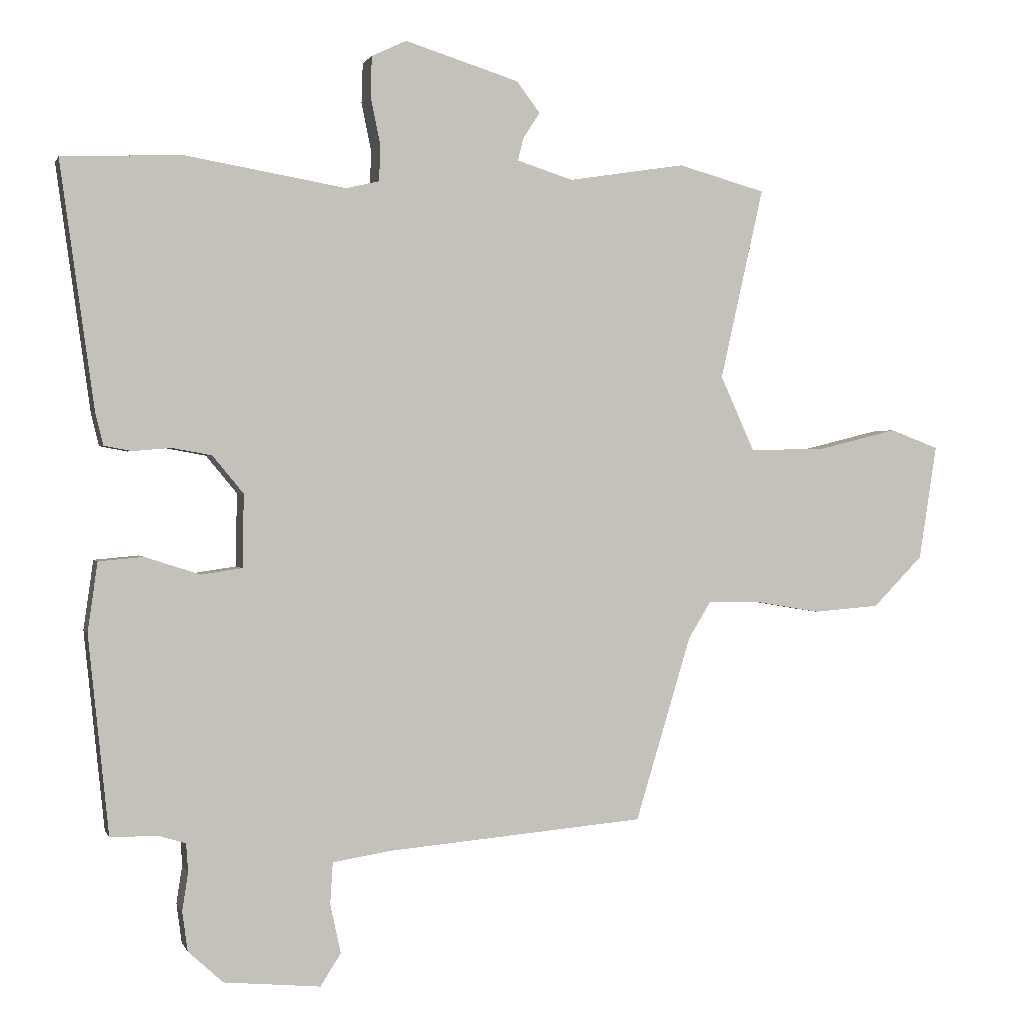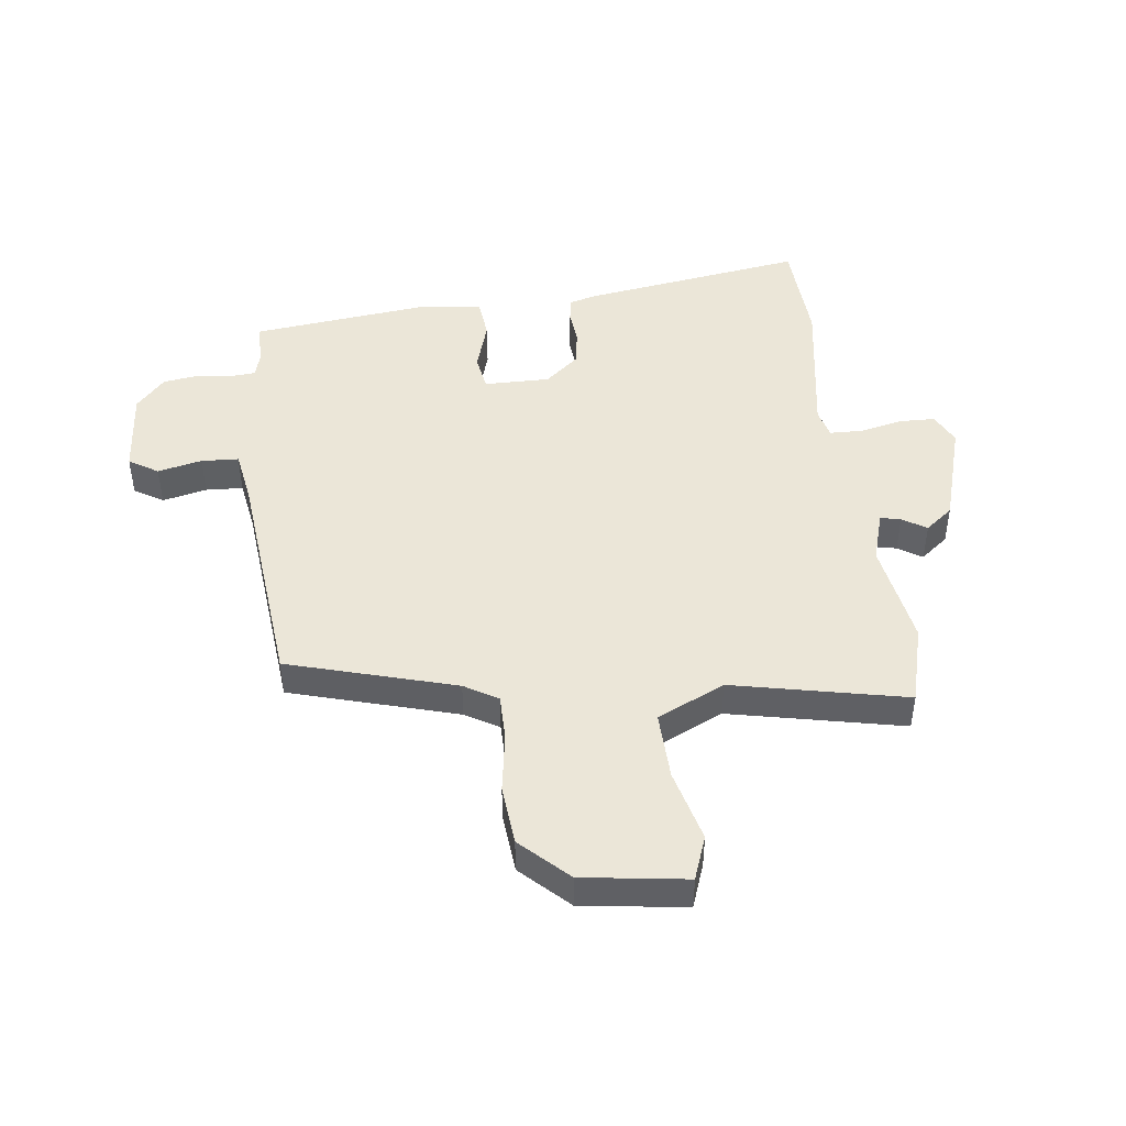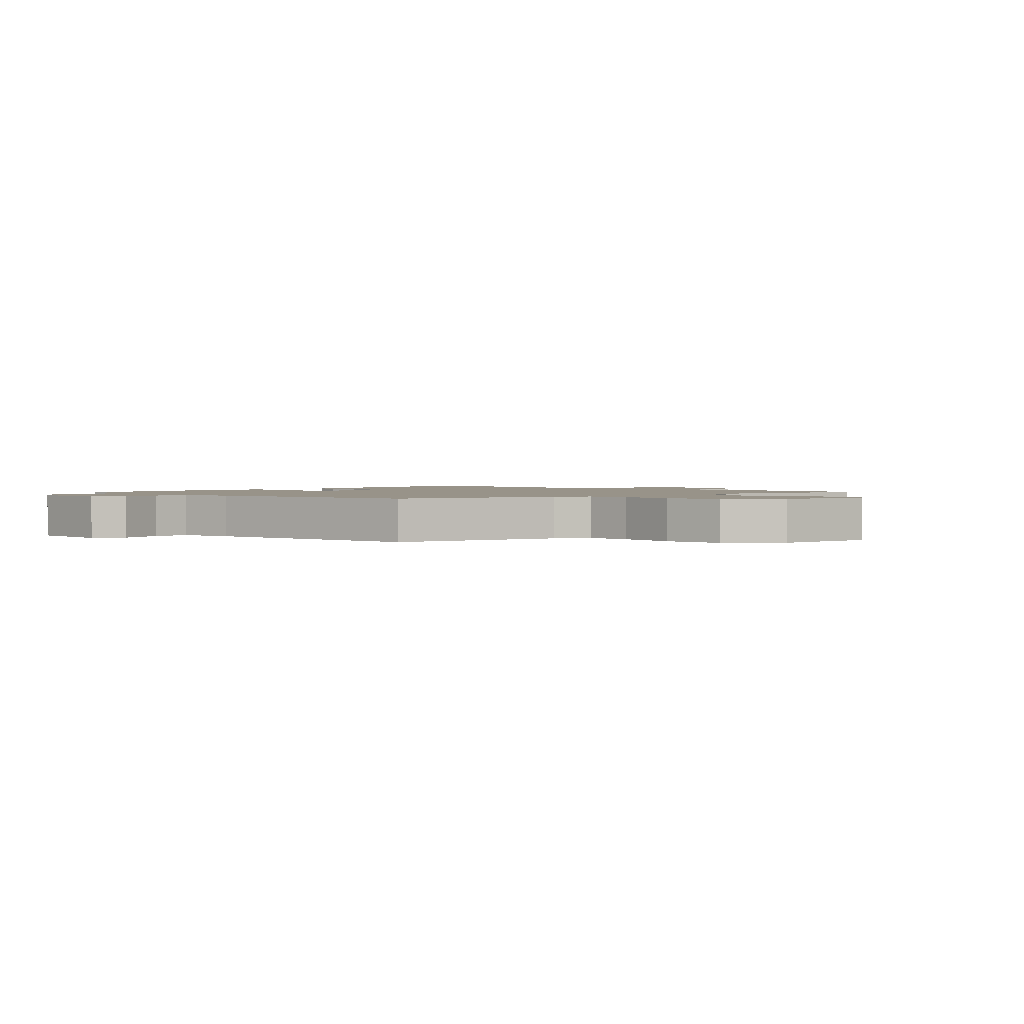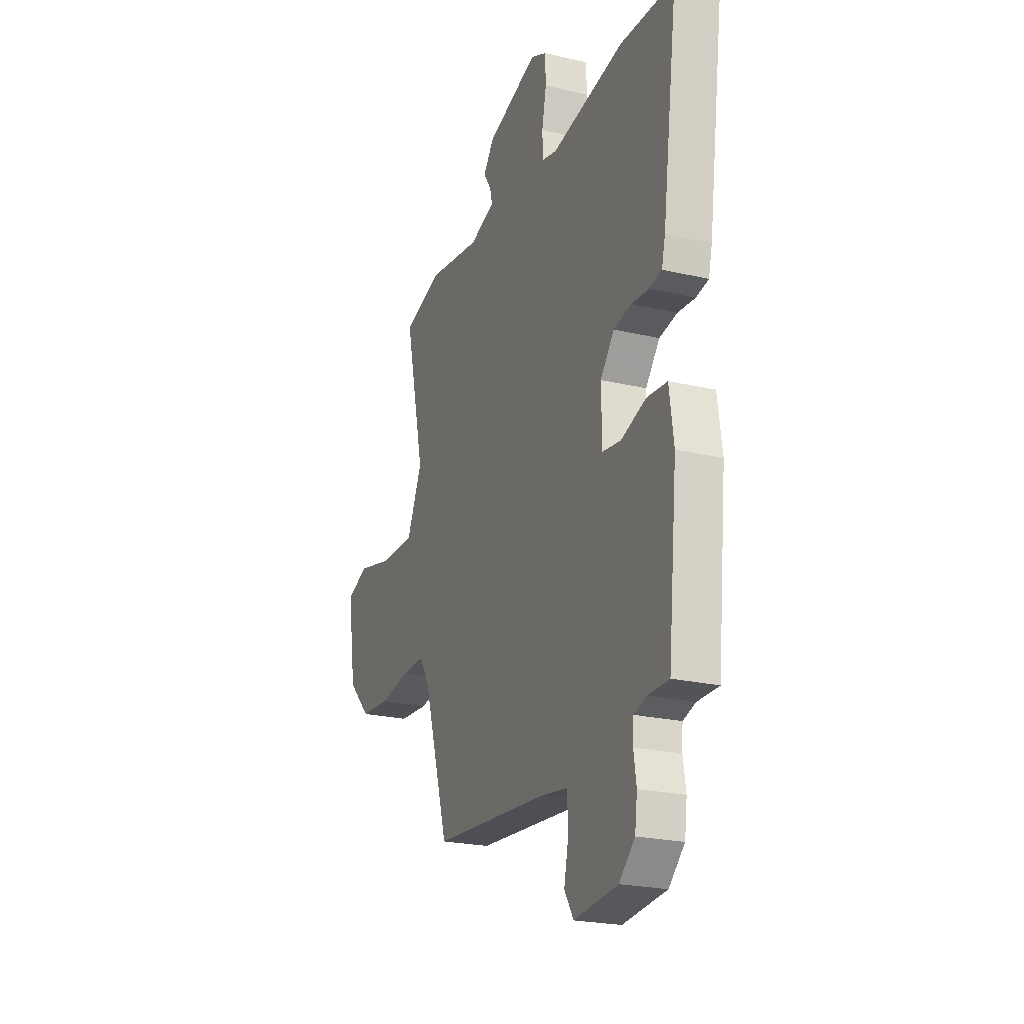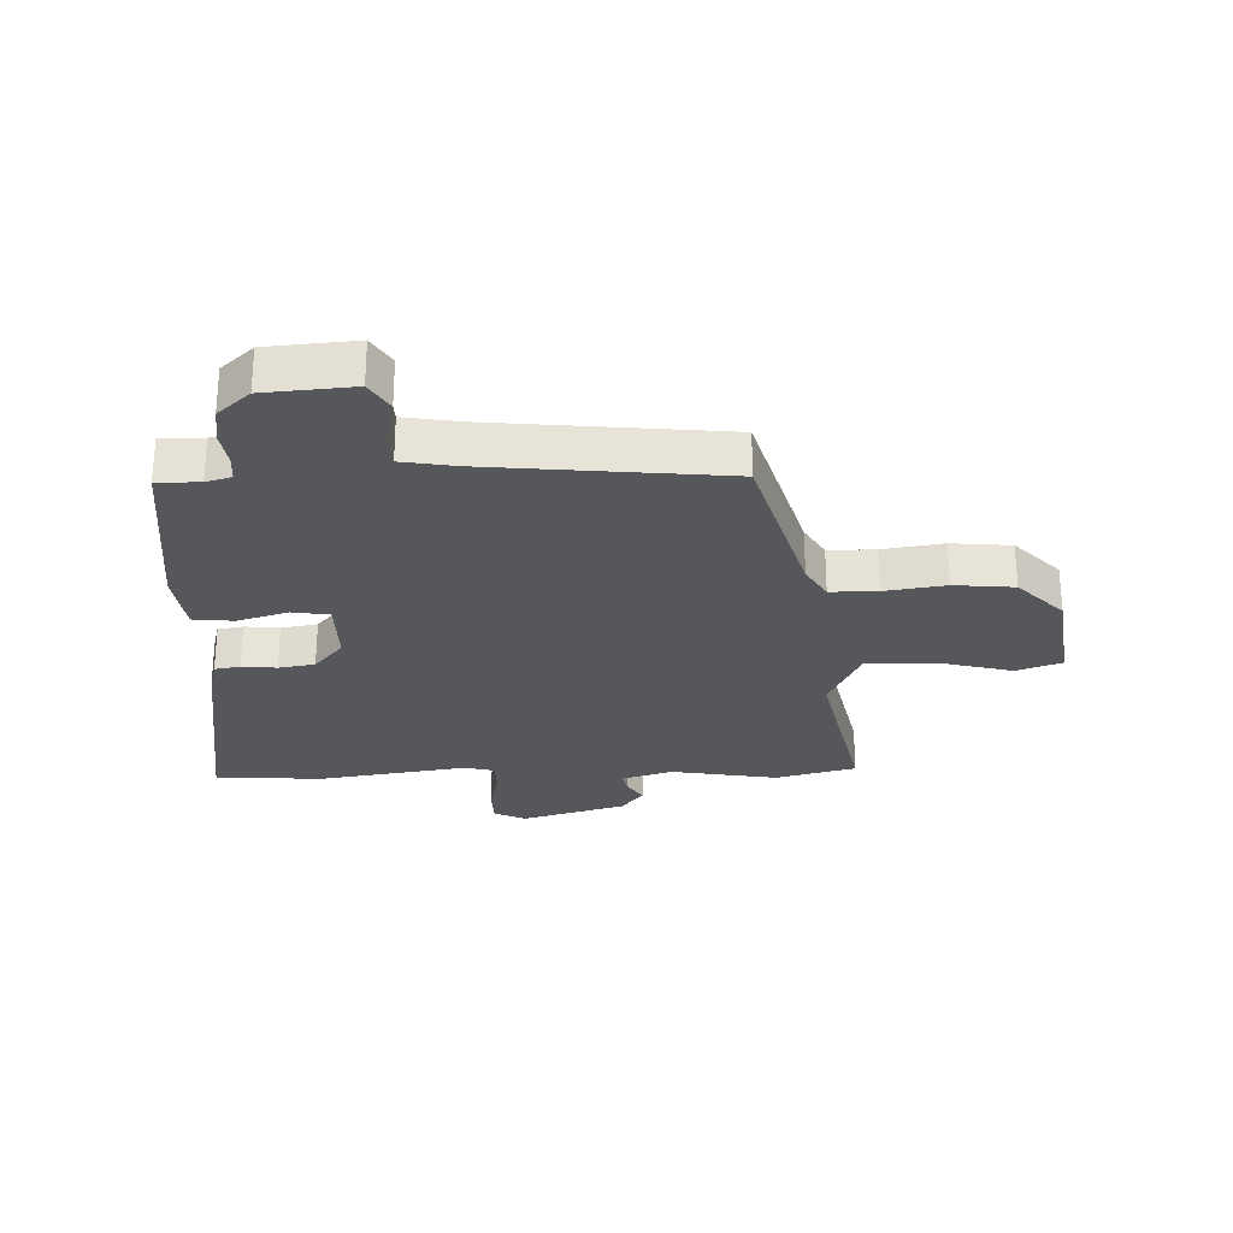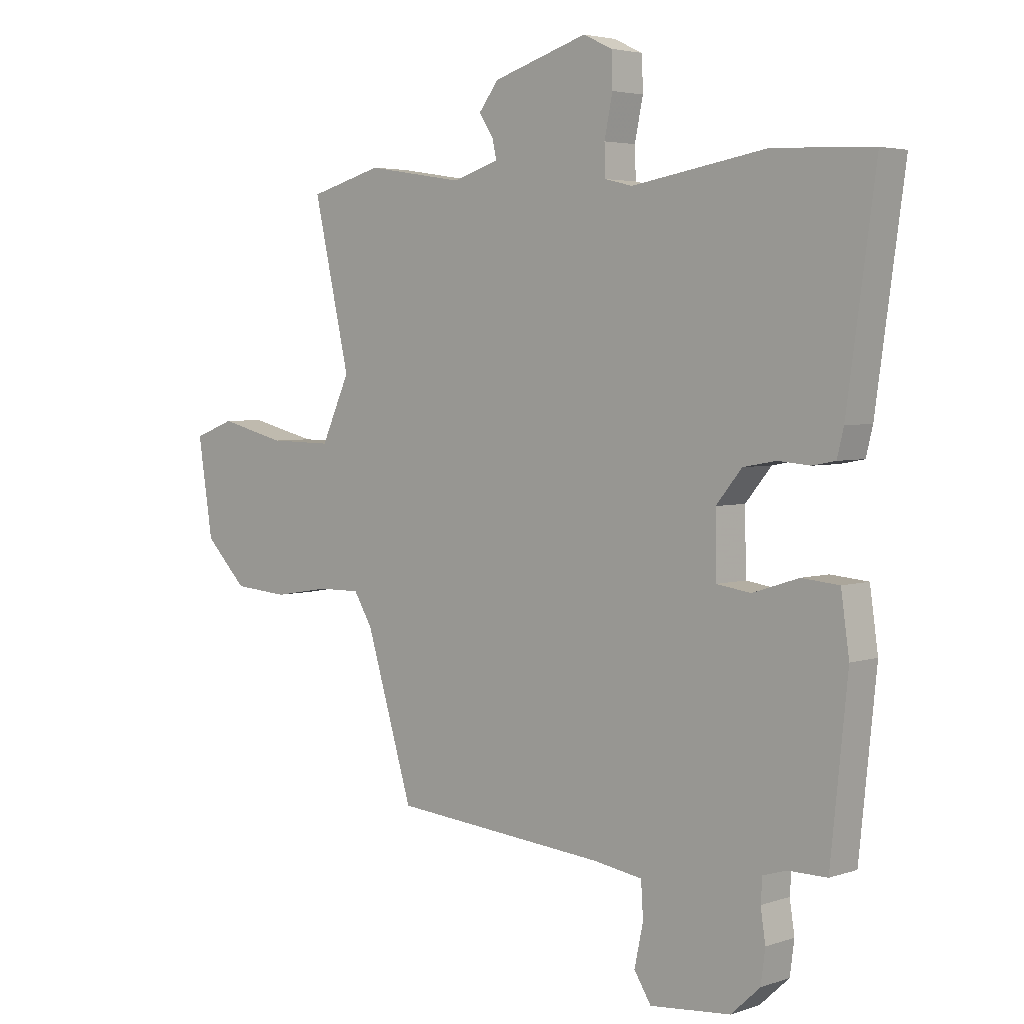
<metadata>
{"format":"obj","ext":"obj","renderer":"f3d","projection":"perspective","resolution":1024,"background":"white","views":[{"elev":0.9,"azim":165.3,"up":"+Z"},{"elev":46.1,"azim":-97.7,"up":"+Y"},{"elev":1.6,"azim":-137.3,"up":"+Y"},{"elev":-22.9,"azim":68.2,"up":"+Z"},{"elev":-27.2,"azim":-179.0,"up":"+Y"},{"elev":3.9,"azim":42.2,"up":"+Z"}]}
</metadata>
<code>
v 0.443 0.07 -0.5
v 0.372 0.07 -0.5
v 0.33 0.07 -0.513
v 0.327 0.07 -0.556
v 0.336 0.07 -0.614
v 0.328 0.07 -0.674
v 0.275 0.07 -0.723
v 0.128 0.07 -0.737
v 0.097 0.07 -0.688
v 0.113 0.07 -0.613
v 0.109 0.07 -0.55
v 0.019 0.07 -0.536
v -0.372 0.07 -0.502
v -0.457 0.07 -0.221
v -0.491 0.07 -0.165
v -0.569 0.07 -0.166
v -0.67 0.07 -0.183
v -0.77 0.07 -0.175
v -0.846 0.07 -0.098
v -0.873 0.07 0.077
v -0.799 0.07 0.105
v -0.677 0.07 0.075
v -0.562 0.07 0.073
v -0.51 0.07 0.187
v -0.576 0.07 0.479
v -0.443 0.07 0.516
v -0.265 0.07 0.488
v -0.18 0.07 0.515
v -0.188 0.07 0.549
v -0.214 0.07 0.589
v -0.178 0.07 0.636
v -0.005 0.07 0.69
v 0.048 0.07 0.665
v 0.05 0.07 0.604
v 0.035 0.07 0.532
v 0.037 0.07 0.477
v 0.087 0.07 0.465
v 0.333 0.07 0.507
v 0.514 0.07 0.499
v 0.462 0.07 0.126
v 0.45 0.07 0.077
v 0.408 0.07 0.069
v 0.35 0.07 0.074
v 0.29 0.07 0.063
v 0.243 0.07 0.006
v 0.245 0.07 -0.105
v 0.307 0.07 -0.114
v 0.391 0.07 -0.087
v 0.459 0.07 -0.093
v 0.474 0.07 -0.198
v 0.443 0 -0.5
v 0.372 0 -0.5
v 0.33 0 -0.513
v 0.327 0 -0.556
v 0.336 0 -0.614
v 0.328 0 -0.674
v 0.275 0 -0.723
v 0.128 0 -0.737
v 0.097 0 -0.688
v 0.113 0 -0.613
v 0.109 0 -0.55
v 0.019 0 -0.536
v -0.372 0 -0.502
v -0.457 0 -0.221
v -0.491 0 -0.165
v -0.569 0 -0.166
v -0.67 0 -0.183
v -0.77 0 -0.175
v -0.846 0 -0.098
v -0.873 0 0.077
v -0.799 0 0.105
v -0.677 0 0.075
v -0.562 0 0.073
v -0.51 0 0.187
v -0.576 0 0.479
v -0.443 0 0.516
v -0.265 0 0.488
v -0.18 0 0.515
v -0.188 0 0.549
v -0.214 0 0.589
v -0.178 0 0.636
v -0.005 0 0.69
v 0.048 0 0.665
v 0.05 0 0.604
v 0.035 0 0.532
v 0.037 0 0.477
v 0.087 0 0.465
v 0.333 0 0.507
v 0.514 0 0.499
v 0.462 0 0.126
v 0.45 0 0.077
v 0.408 0 0.069
v 0.35 0 0.074
v 0.29 0 0.063
v 0.243 0 0.006
v 0.245 0 -0.105
v 0.307 0 -0.114
v 0.391 0 -0.087
v 0.459 0 -0.093
v 0.474 0 -0.198
f 50 1 2
f 49 50 2
f 48 49 2
f 47 48 2
f 46 47 2 3
f 41 42 43
f 40 41 43
f 39 40 43
f 38 39 43
f 37 38 43
f 36 37 43 44
f 33 34 35
f 32 33 35
f 31 32 35
f 30 31 35
f 29 30 35
f 28 29 35 36
f 36 44 45
f 28 36 45
f 27 28 45
f 27 45 46
f 26 27 46
f 25 26 46
f 24 25 46
f 20 21 22
f 19 20 22
f 18 19 22
f 17 18 22
f 16 17 22
f 15 16 22 23
f 12 13 14
f 46 3 4
f 24 46 4
f 23 24 4
f 15 23 4
f 14 15 4
f 12 14 4
f 11 12 4
f 6 7 8
f 5 6 8
f 4 5 8
f 11 4 8
f 10 11 8
f 8 9 10
f 52 51 100
f 52 100 99
f 52 99 98
f 52 98 97
f 53 52 97 96
f 93 92 91
f 93 91 90
f 93 90 89
f 93 89 88
f 93 88 87
f 94 93 87 86
f 85 84 83
f 85 83 82
f 85 82 81
f 85 81 80
f 85 80 79
f 86 85 79 78
f 95 94 86
f 95 86 78
f 95 78 77
f 96 95 77
f 96 77 76
f 96 76 75
f 96 75 74
f 72 71 70
f 72 70 69
f 72 69 68
f 72 68 67
f 72 67 66
f 73 72 66 65
f 64 63 62
f 54 53 96
f 54 96 74
f 54 74 73
f 54 73 65
f 54 65 64
f 54 64 62
f 54 62 61
f 58 57 56
f 58 56 55
f 58 55 54
f 58 54 61
f 58 61 60
f 60 59 58
f 1 51 52 2
f 2 52 53 3
f 3 53 54 4
f 4 54 55 5
f 5 55 56 6
f 6 56 57 7
f 7 57 58 8
f 8 58 59 9
f 9 59 60 10
f 10 60 61 11
f 11 61 62 12
f 12 62 63 13
f 13 63 64 14
f 14 64 65 15
f 15 65 66 16
f 16 66 67 17
f 17 67 68 18
f 18 68 69 19
f 19 69 70 20
f 20 70 71 21
f 21 71 72 22
f 22 72 73 23
f 23 73 74 24
f 24 74 75 25
f 25 75 76 26
f 26 76 77 27
f 27 77 78 28
f 28 78 79 29
f 29 79 80 30
f 30 80 81 31
f 31 81 82 32
f 32 82 83 33
f 33 83 84 34
f 34 84 85 35
f 35 85 86 36
f 36 86 87 37
f 37 87 88 38
f 38 88 89 39
f 39 89 90 40
f 40 90 91 41
f 41 91 92 42
f 42 92 93 43
f 43 93 94 44
f 44 94 95 45
f 45 95 96 46
f 46 96 97 47
f 47 97 98 48
f 48 98 99 49
f 49 99 100 50
f 50 100 51 1

</code>
